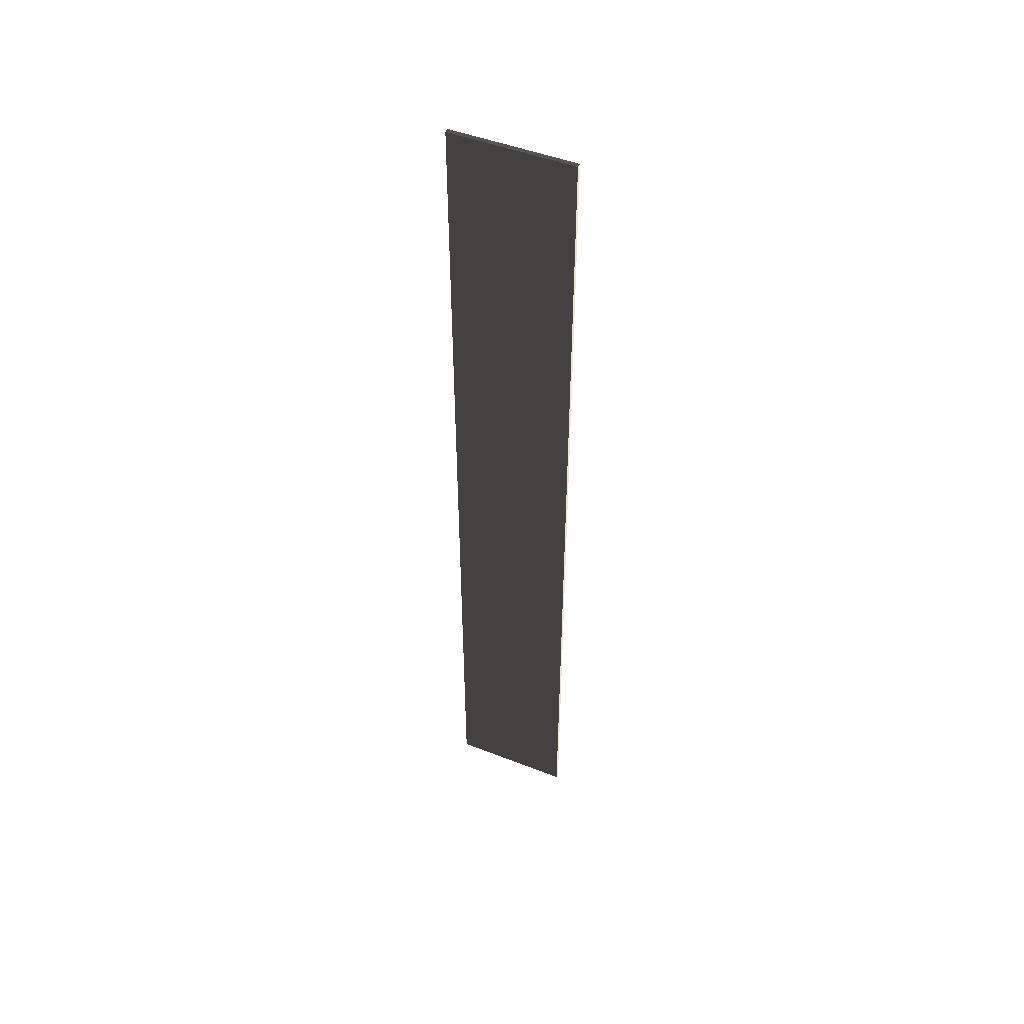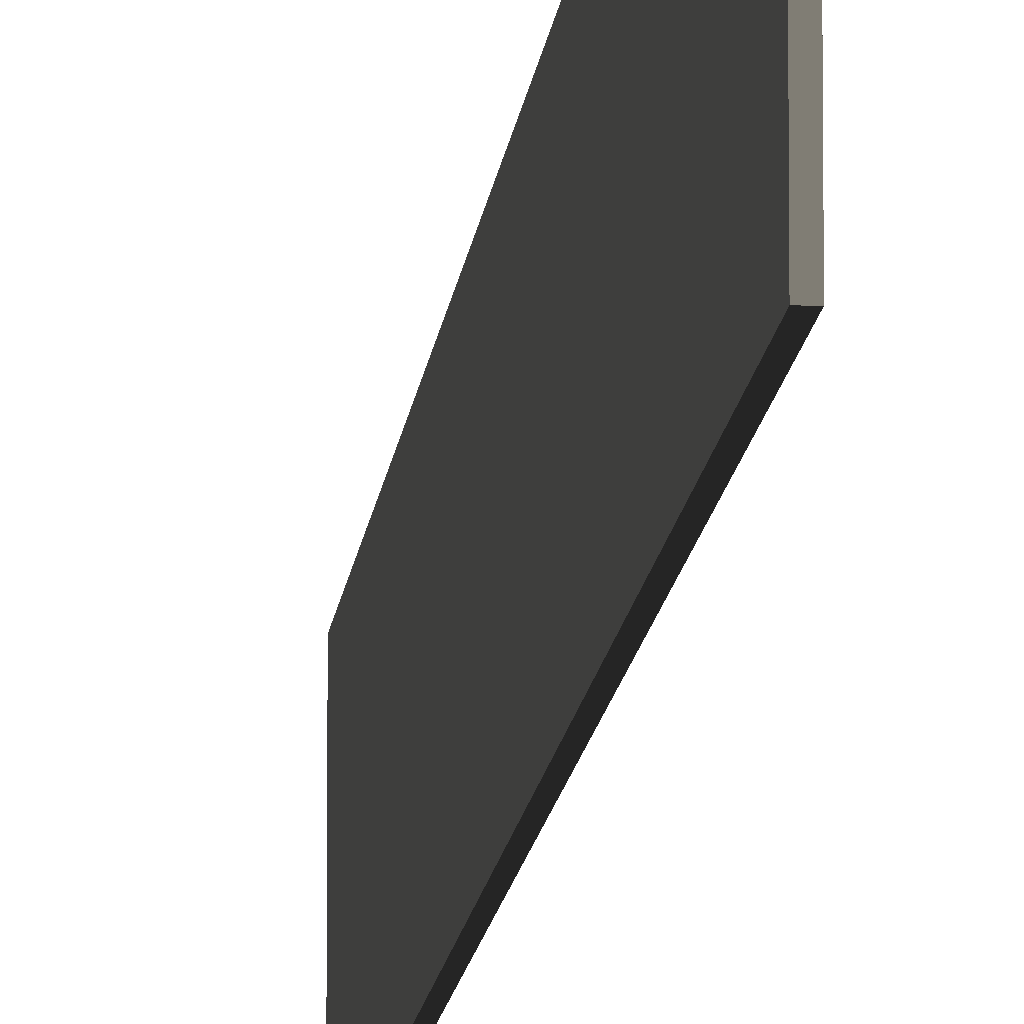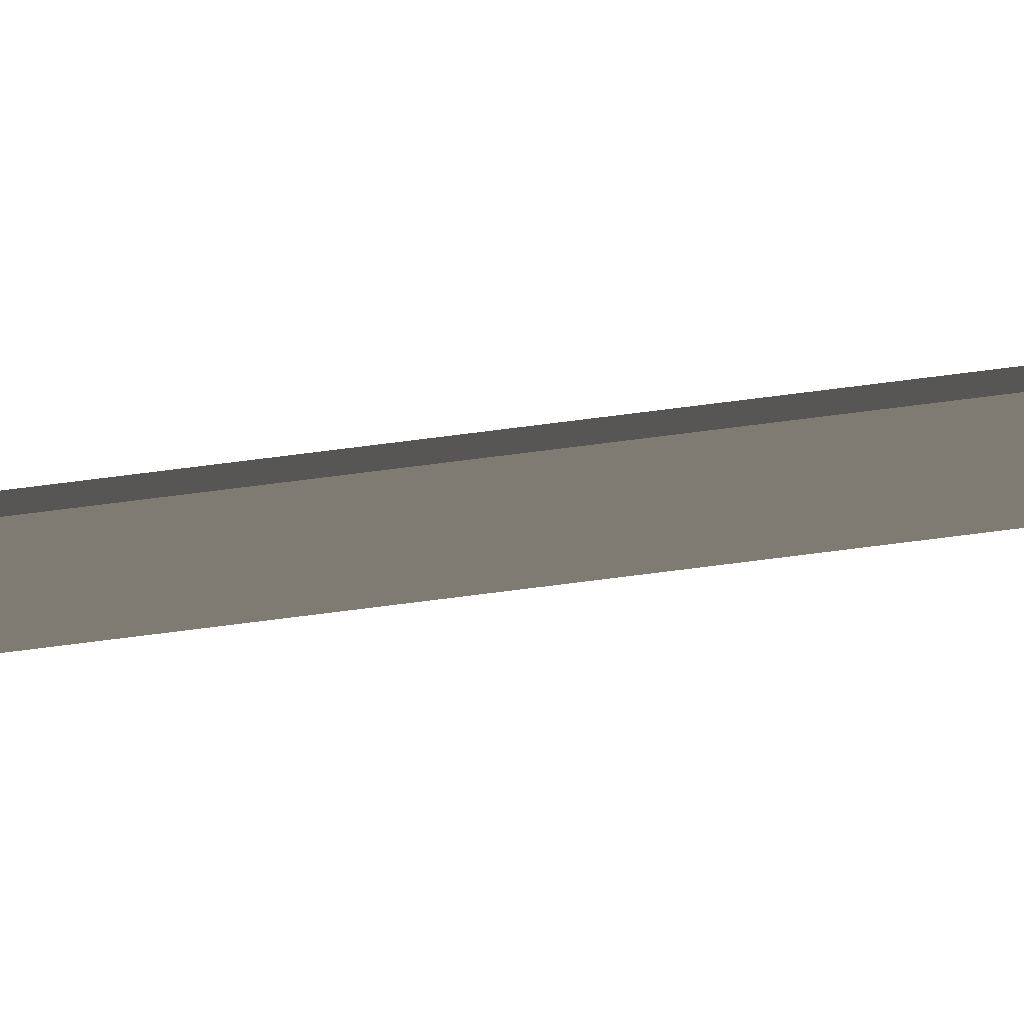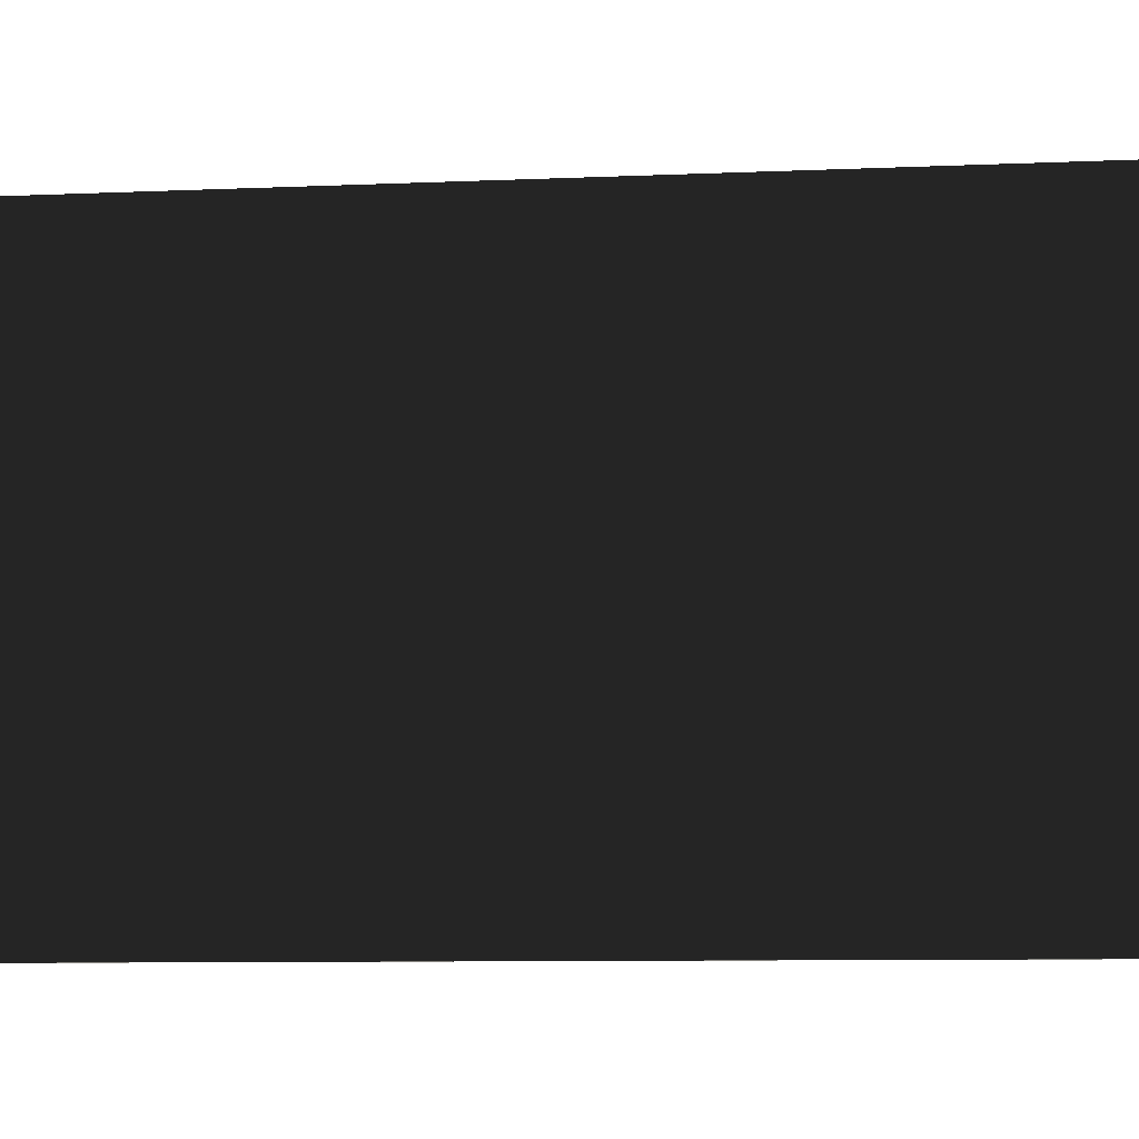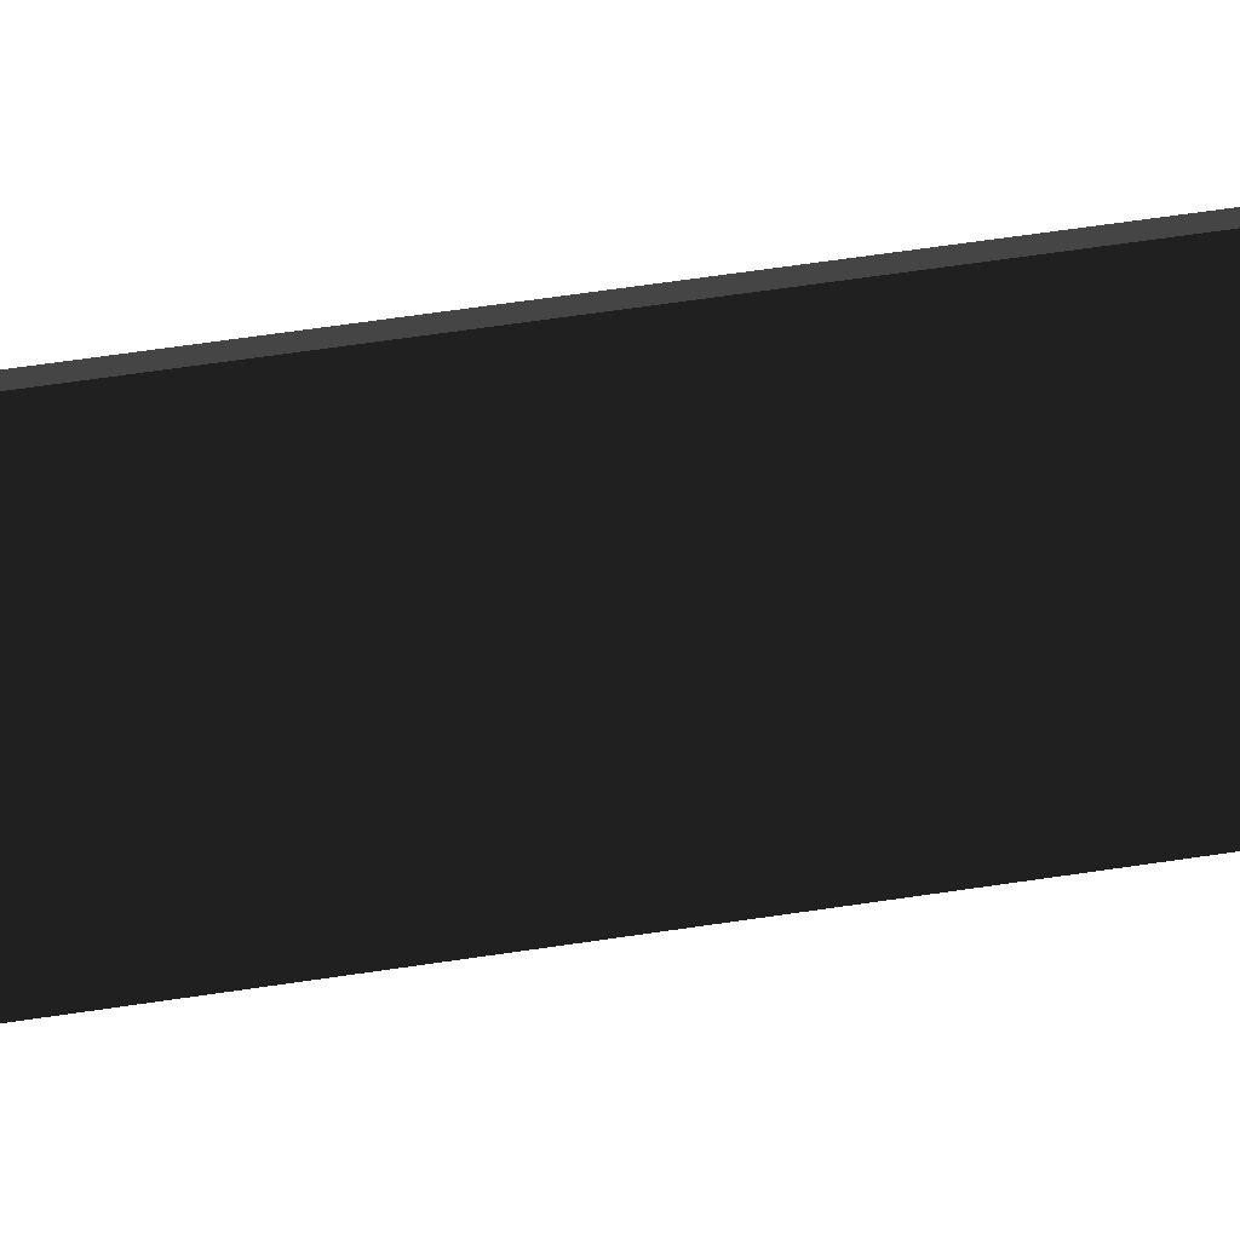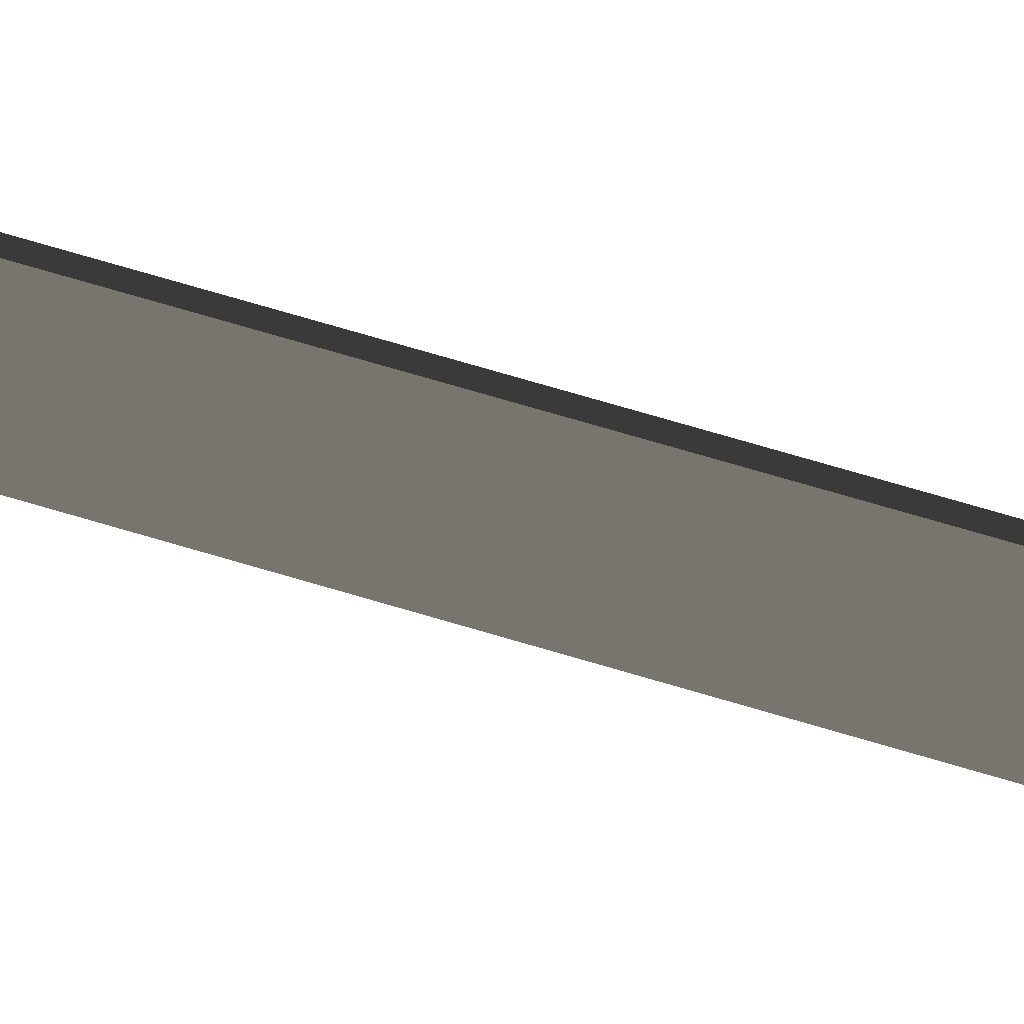
<metadata>
{"format":"obj","ext":"obj","renderer":"f3d","projection":"perspective","resolution":1024,"background":"white","views":[{"elev":48.4,"azim":-66.5,"up":"+Y"},{"elev":-10.8,"azim":175.3,"up":"+Z"},{"elev":78.8,"azim":82.9,"up":"+Z"},{"elev":-2.4,"azim":-67.0,"up":"+Z"},{"elev":42.6,"azim":-101.3,"up":"+Z"},{"elev":70.2,"azim":-73.3,"up":"+Z"}]}
</metadata>
<code>
v 0.04569 9.481 1.009
v -0.04574 9.481 1.009
v -0.04574 9.481 -1.489
v 0.04569 9.481 -1.489
v 0.04574 -9.481 1.009
v 0.04574 -9.481 -1.489
v -0.04569 -9.481 -1.489
v -0.04569 -9.481 1.009
v 0.04569 9.481 1.009
v 0.04574 -9.481 1.009
v -0.04569 -9.481 1.009
v -0.04574 9.481 1.009
v -0.04574 9.481 1.009
v -0.04569 -9.481 1.009
v -0.04569 -9.481 -1.489
v -0.04574 9.481 -1.489
v -0.04574 9.481 -1.489
v -0.04569 -9.481 -1.489
v 0.04574 -9.481 -1.489
v 0.04569 9.481 -1.489
v 0.04569 9.481 -1.489
v 0.04574 -9.481 -1.489
v 0.04574 -9.481 1.009
v 0.04569 9.481 1.009
g Wall_t6_35149_83
f 1 3 2
f 1 4 3
f 5 7 6
f 5 8 7
f 9 11 10
f 9 12 11
f 13 15 14
f 13 16 15
f 17 19 18
f 17 20 19
f 21 23 22
f 21 24 23

</code>
